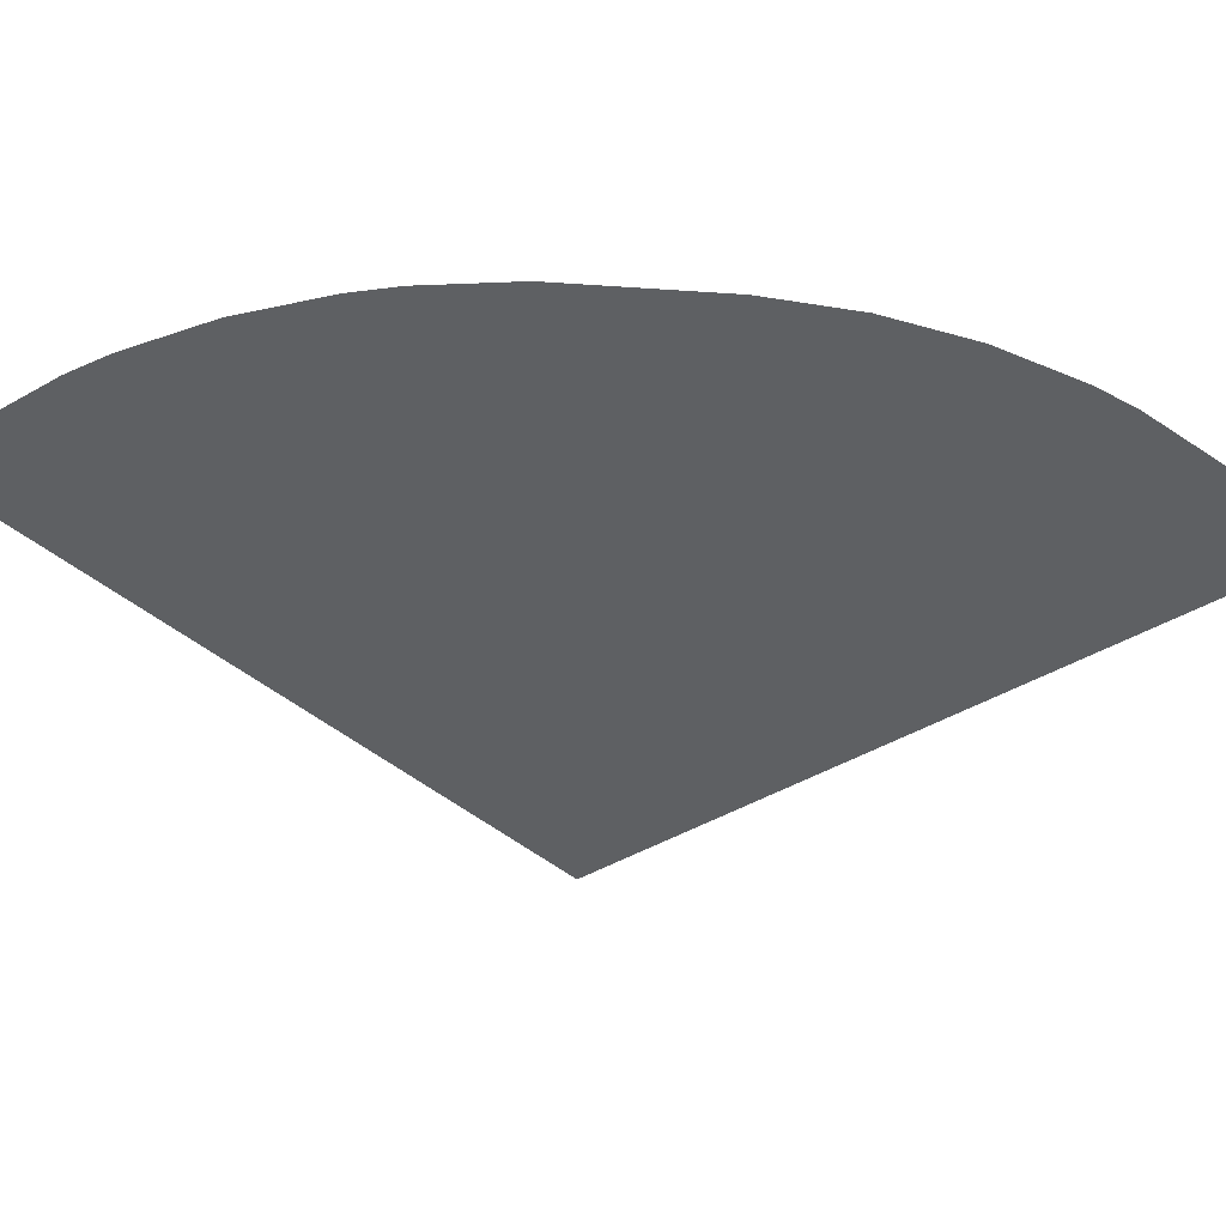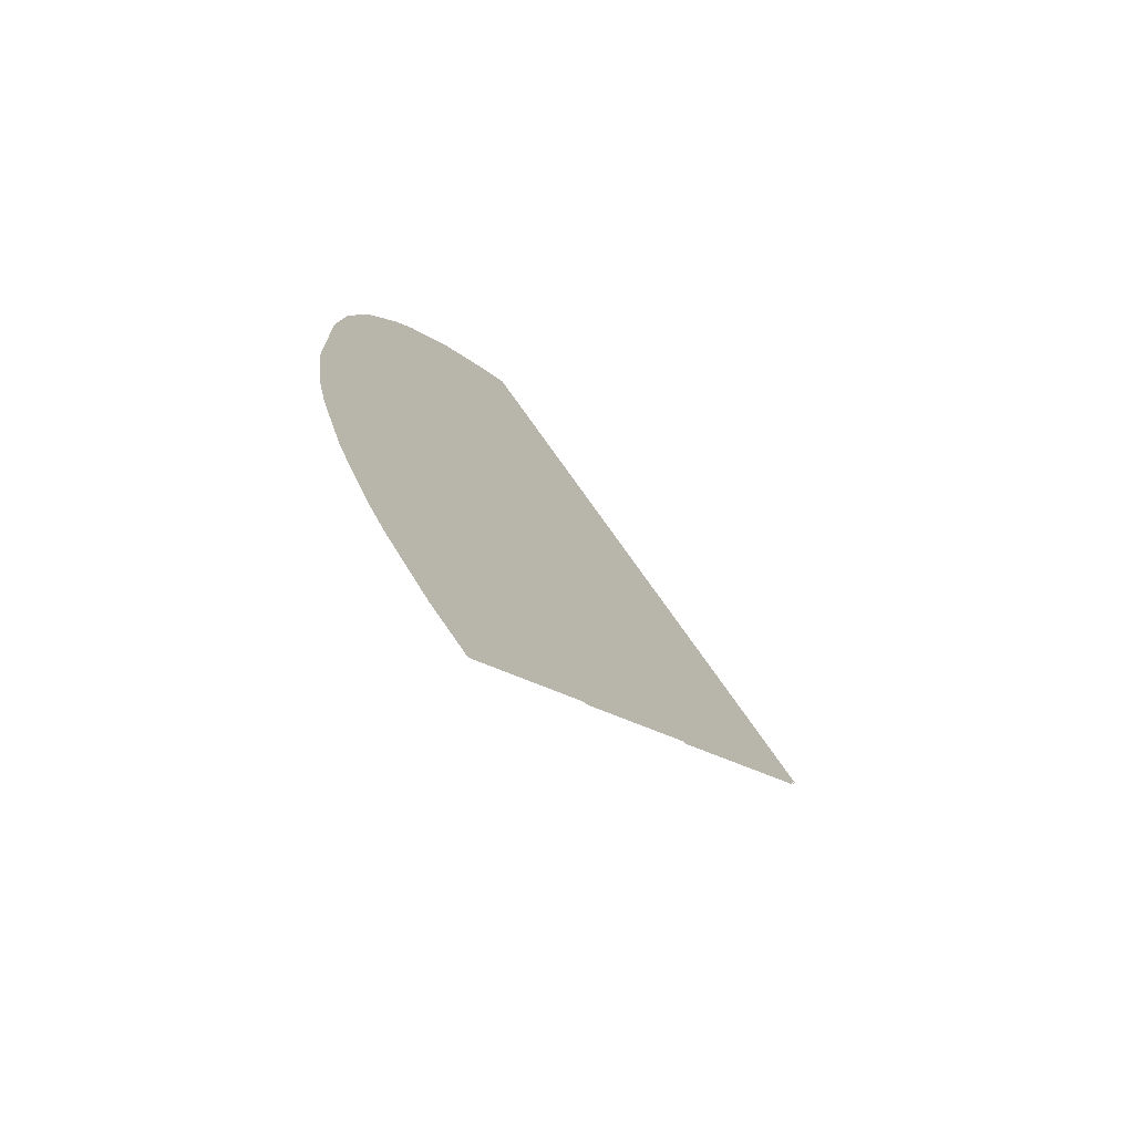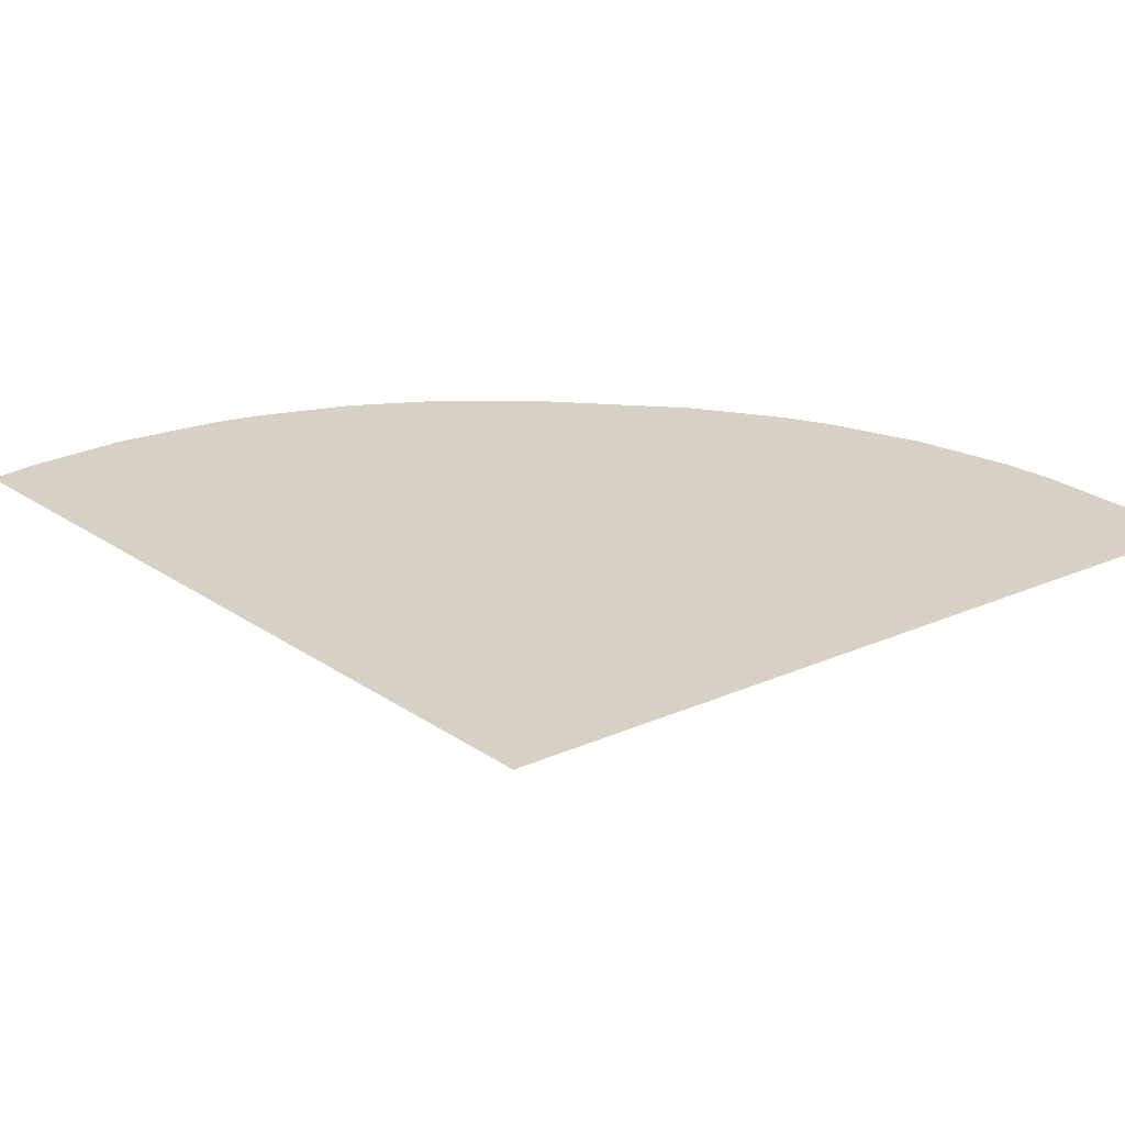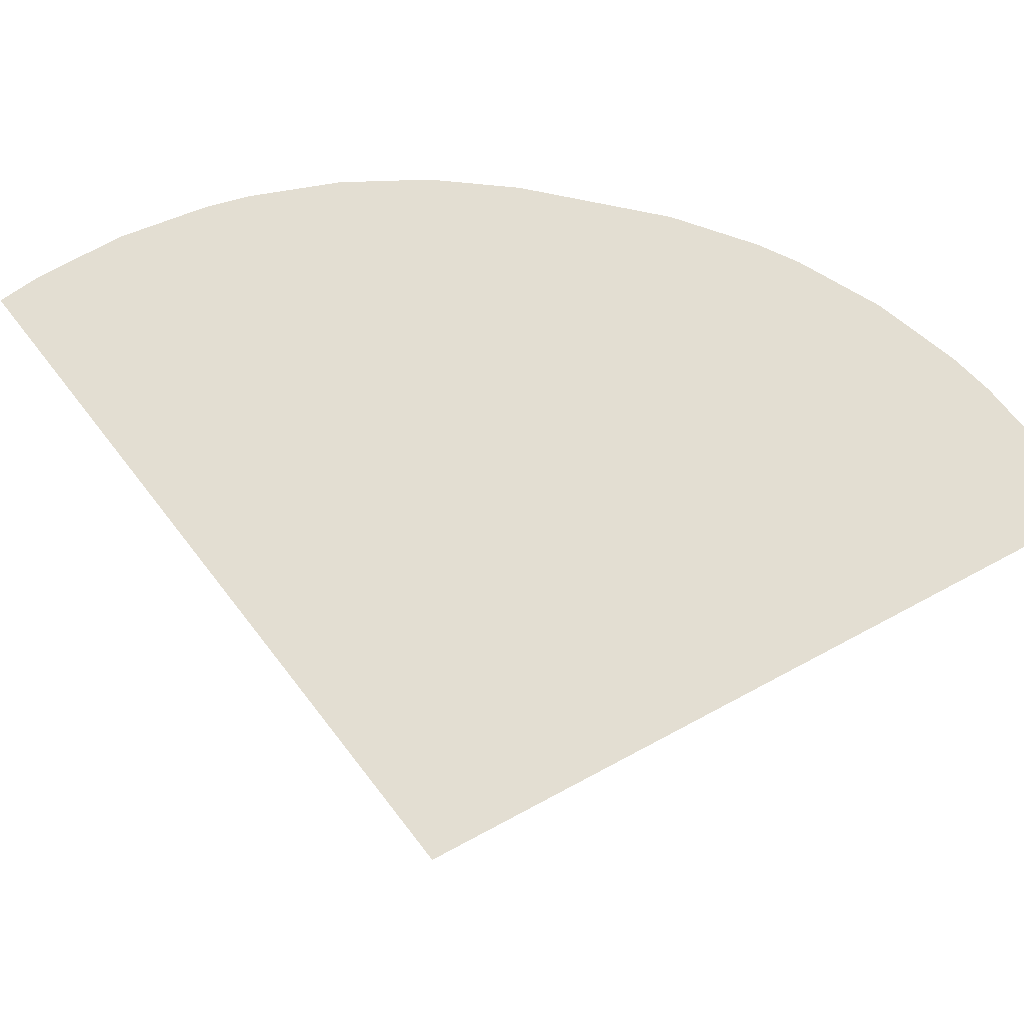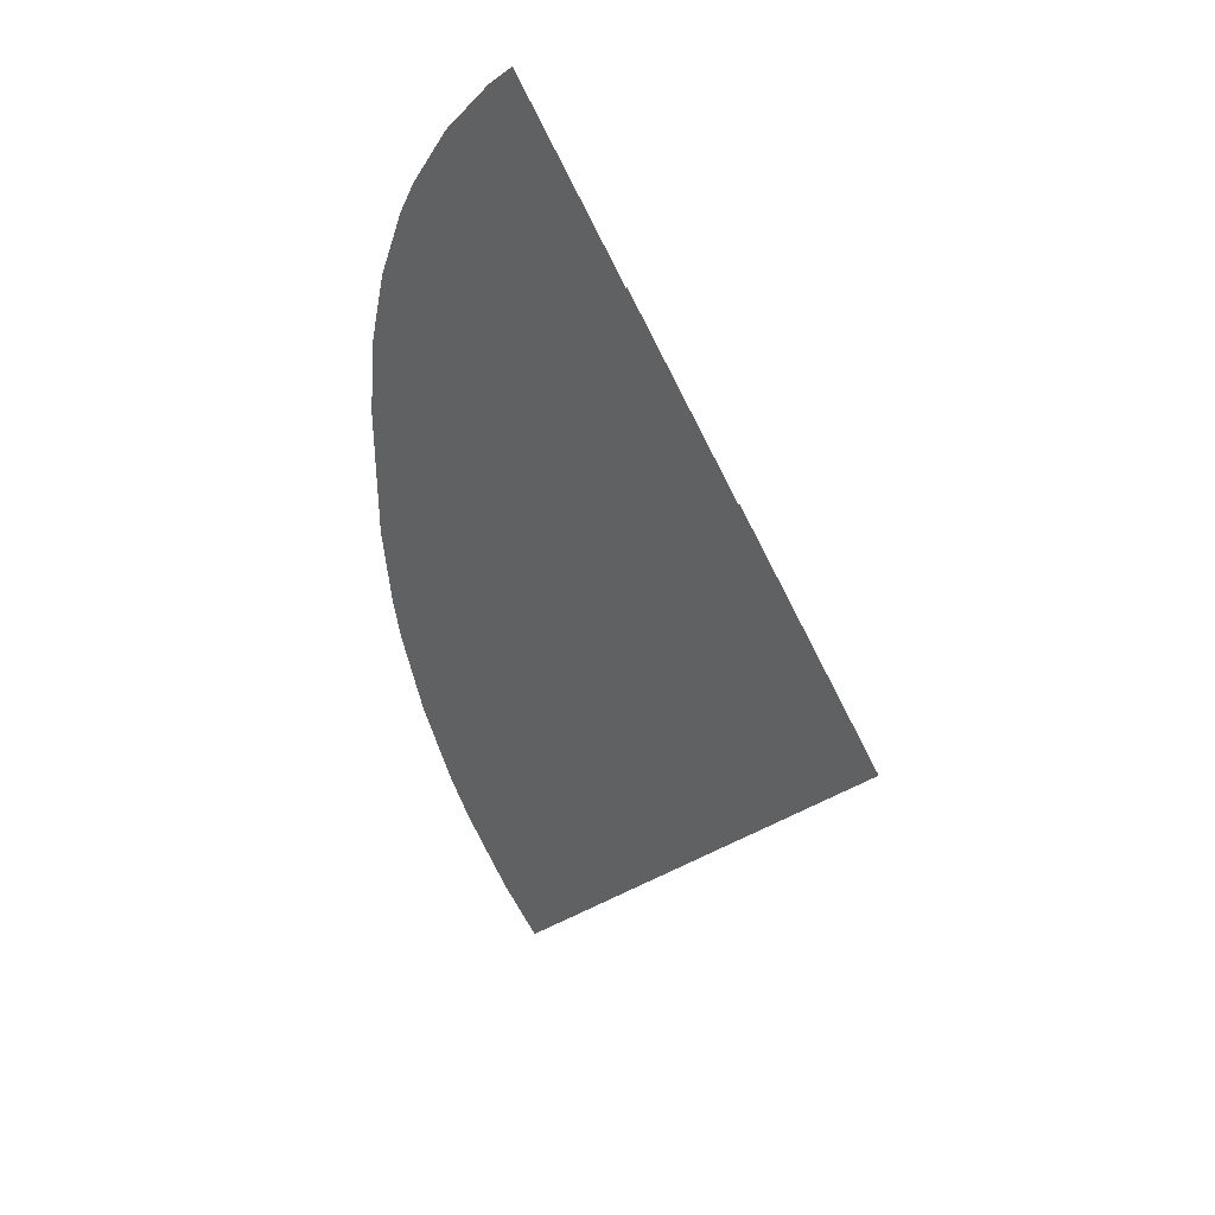
<metadata>
{"format":"obj","ext":"obj","renderer":"f3d","projection":"perspective","resolution":1024,"background":"white","views":[{"elev":-42.3,"azim":-95.2,"up":"+Y"},{"elev":-73.4,"azim":-44.9,"up":"+Z"},{"elev":26.9,"azim":96.2,"up":"+Y"},{"elev":67.5,"azim":102.0,"up":"+Y"},{"elev":38.4,"azim":45.1,"up":"+Z"}]}
</metadata>
<code>
o r3_side4_Circle.004
v -13.2 -4e-06 13.63
v -12.35 -4e-06 14.4
v 0 0 0
v -12.34 4e-06 -14.39
v -13.63 4e-06 -13.2
v -15.18 4e-06 -11.35
v -15.86 4e-06 -10.34
v -17 2e-06 -8.208
v -17.82 2e-06 -5.935
v -18.12 2e-06 -4.761
v -18.45 0 -2.365
v -18.48 -0 1.761
v -18.23 -2e-06 4.167
v -17.65 -2e-06 6.514
v -16.74 -2e-06 8.757
v -16.17 -4e-06 9.826
v -14.82 -4e-06 11.83
v -11.55 0.04 6.223
v -11.17 0.04 6.936
v 0 0.04 0
v -10.26 0.04 8.273
v -9.186 0.04 9.471
v -8.586 0.04 10.01
v -8.582 0.04 -10.01
v -8.891 0.04 -9.746
v -10.01 0.04 -8.586
v -10.96 0.04 -7.281
v -11.72 0.04 -5.858
v -12.27 0.04 -4.342
v -12.46 0.04 -3.559
v -12.69 0.04 -1.962
v -12.71 0.04 1.559
v -12.54 0.04 3.163
v -12.15 0.04 4.728
v -5.451 0.08 5.023
v -4.822 0.08 5.622
v 0 0.08 0
v -4.821 0.08 -5.621
v -5.314 0.08 -5.171
v -5.832 0.08 -4.553
v -6.259 0.08 -3.869
v -6.587 0.08 -3.133
v -6.809 0.08 -2.358
v -6.922 0.08 -1.559
v -6.932 0.08 1.358
v -6.848 0.08 2.16
v -6.653 0.08 2.942
v -6.351 0.08 3.69
v -5.948 0.08 4.388
f 1 2 3
f 3 4 5
f 5 6 3
f 6 7 3
f 7 8 3
f 8 9 3
f 9 10 3
f 10 11 3
f 11 12 3
f 12 13 3
f 13 14 3
f 14 15 3
f 15 16 3
f 16 17 3
f 17 1 3
f 18 19 20
f 19 21 20
f 21 22 20
f 22 23 20
f 20 24 25
f 25 26 20
f 26 27 20
f 27 28 20
f 28 29 20
f 29 30 20
f 30 31 20
f 31 32 20
f 32 33 20
f 33 34 20
f 34 18 20
f 35 36 37
f 37 38 39
f 39 40 37
f 40 41 37
f 41 42 37
f 42 43 37
f 43 44 37
f 44 45 37
f 45 46 37
f 46 47 37
f 47 48 37
f 48 49 37
f 49 35 37

</code>
